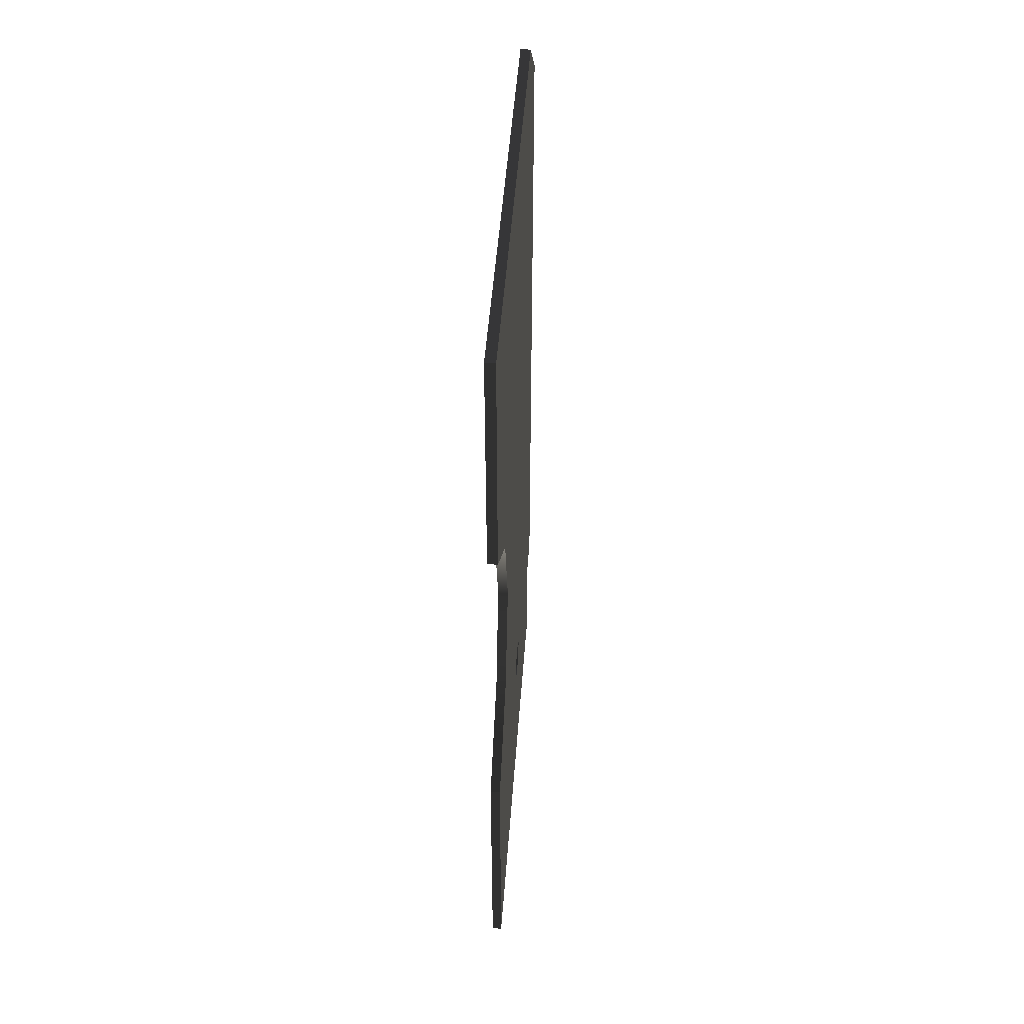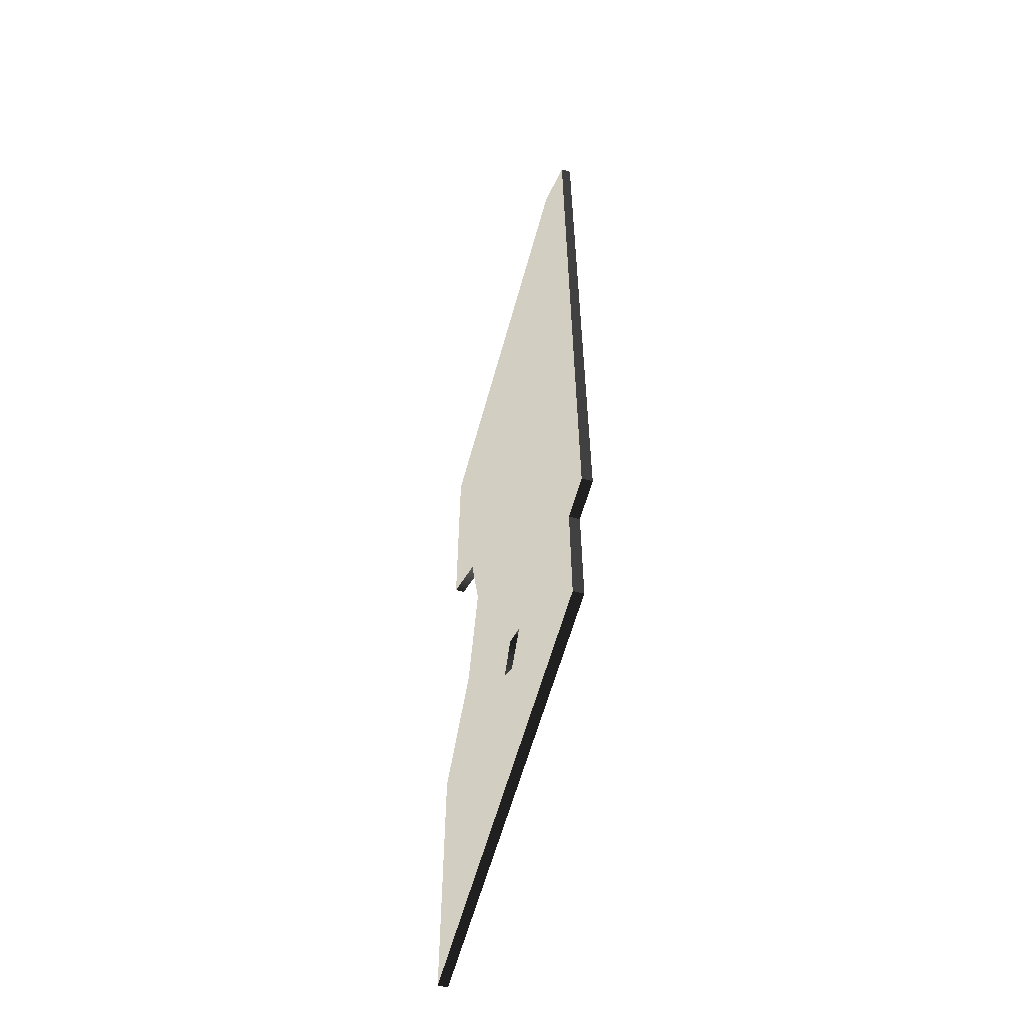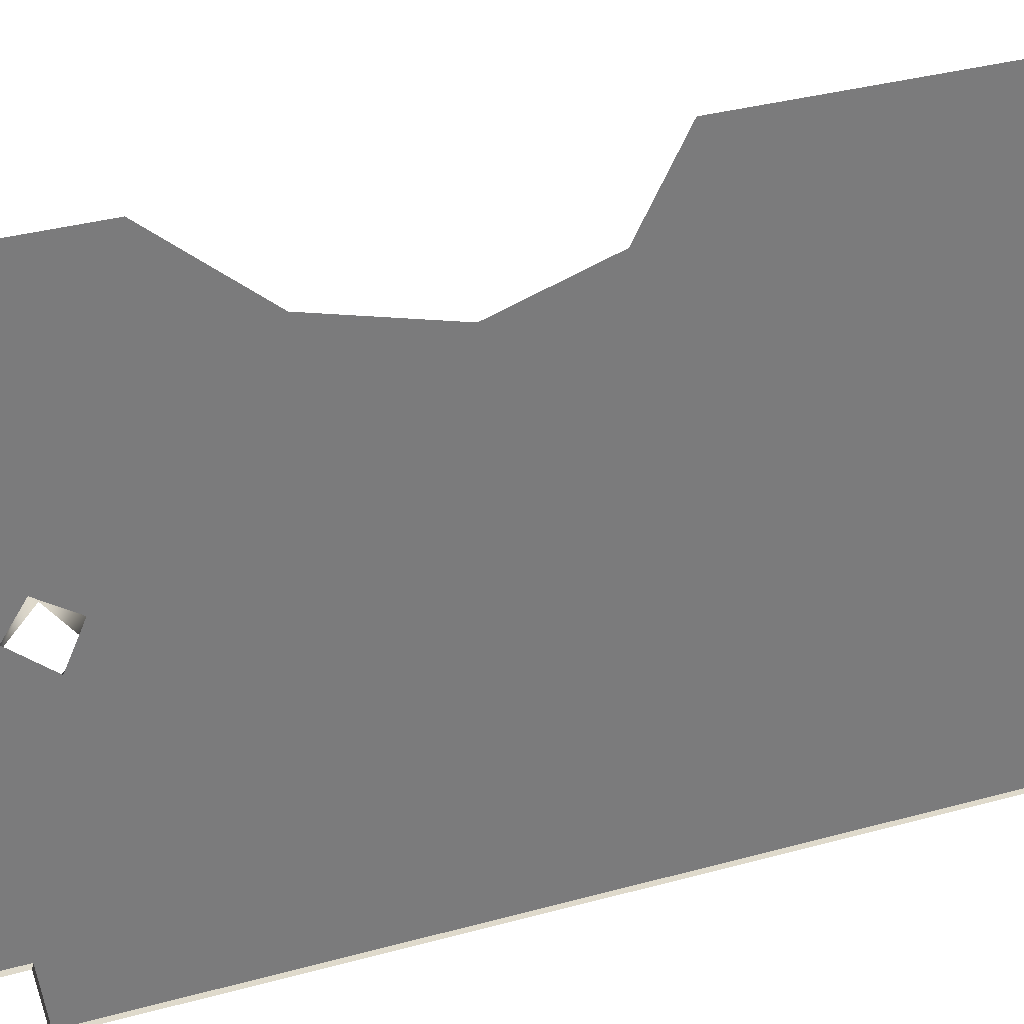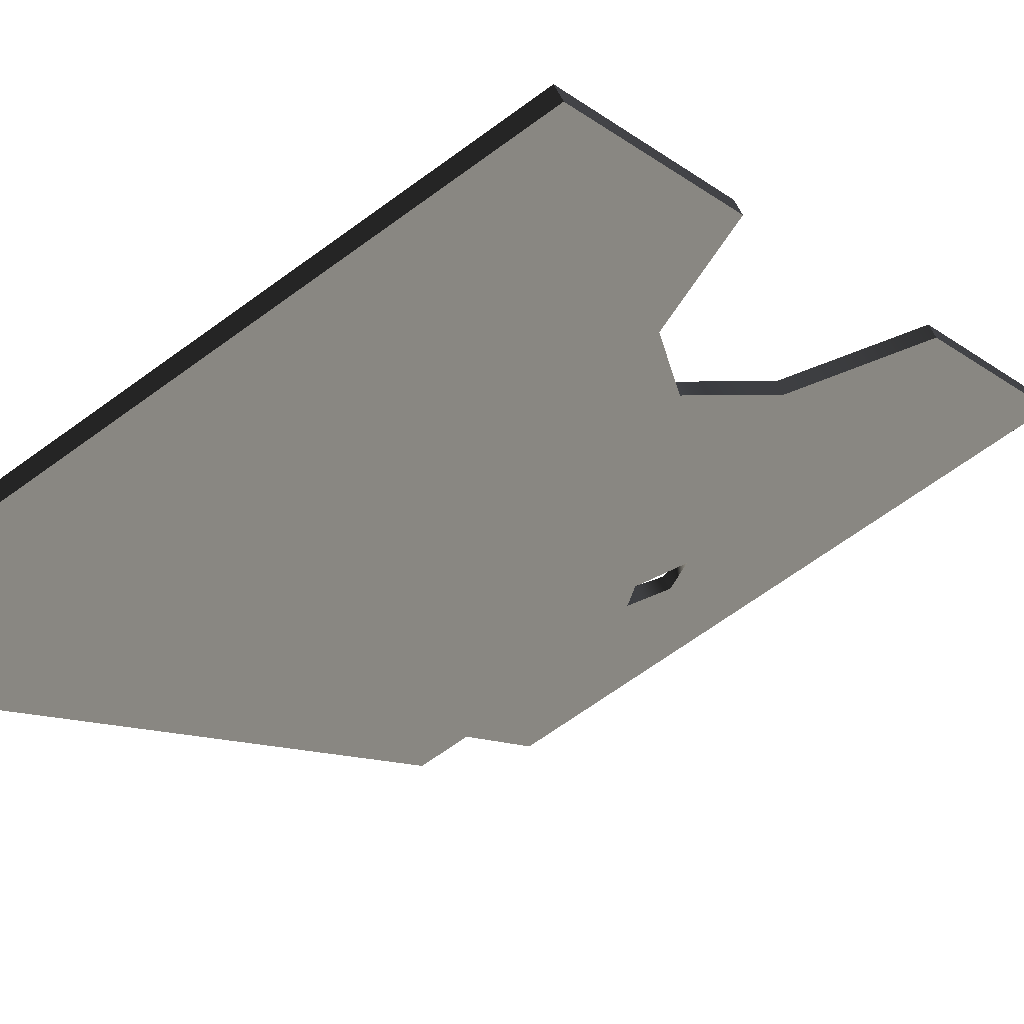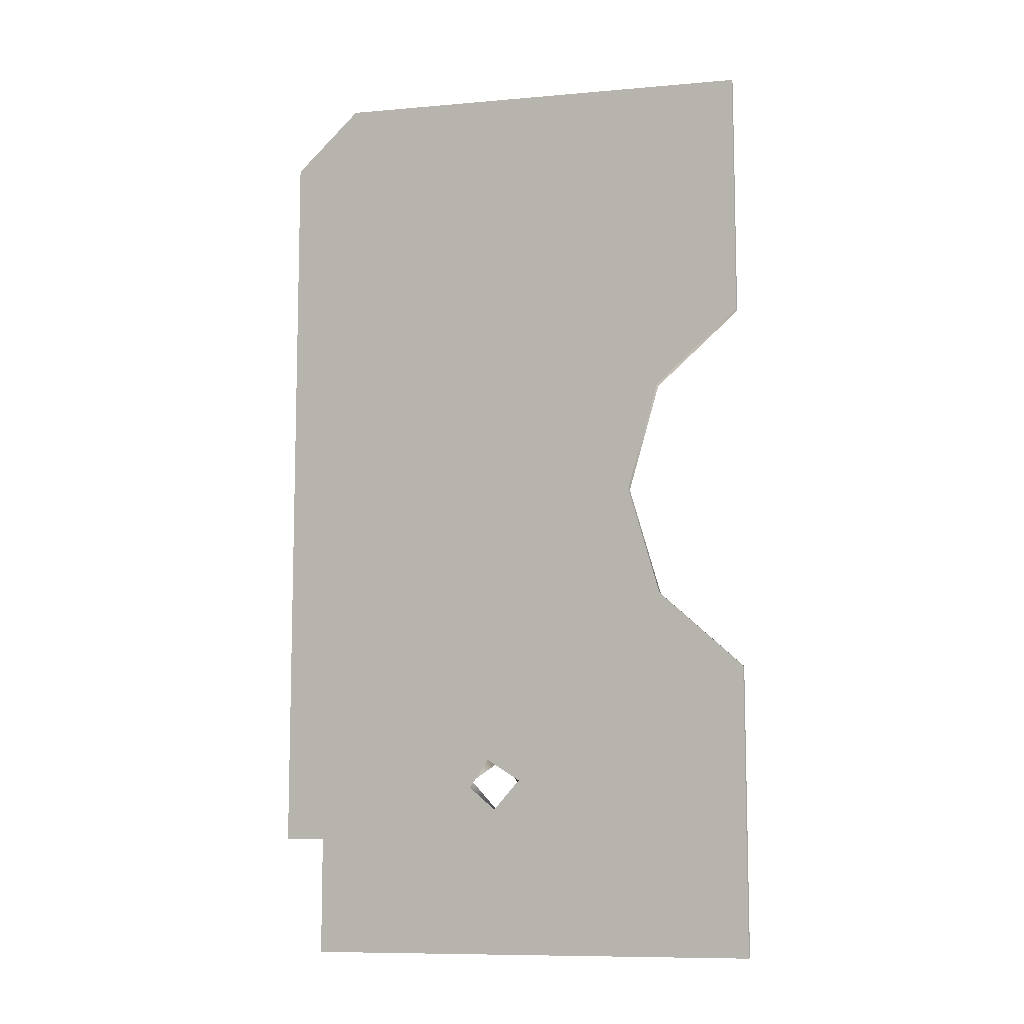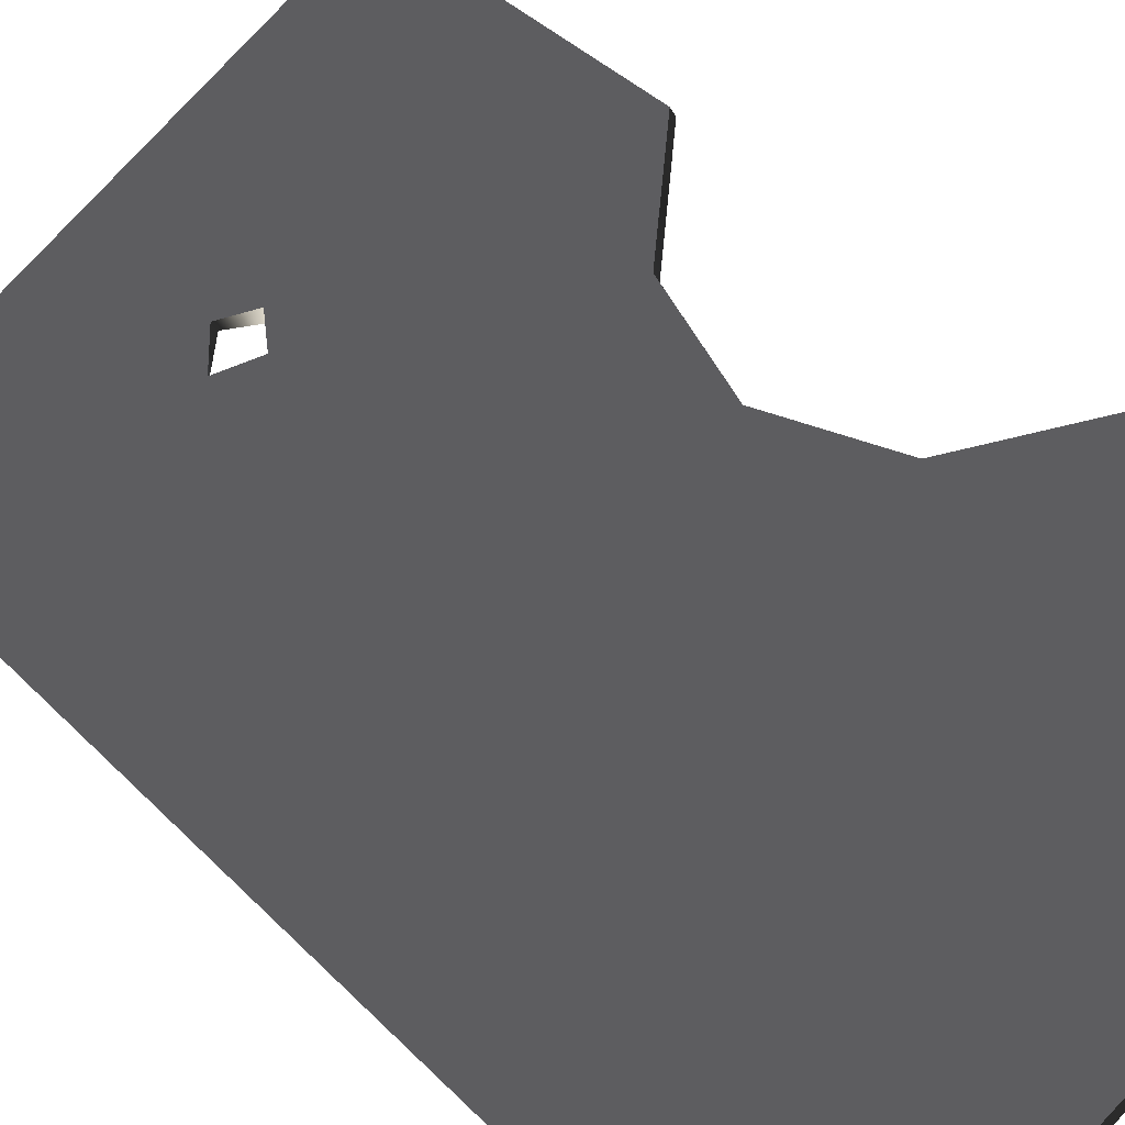
<metadata>
{"format":"obj","ext":"obj","renderer":"f3d","projection":"perspective","resolution":1024,"background":"white","views":[{"elev":49.0,"azim":124.3,"up":"+Z"},{"elev":-59.4,"azim":-75.0,"up":"+Z"},{"elev":32.4,"azim":-111.4,"up":"+Y"},{"elev":-7.5,"azim":22.2,"up":"+Y"},{"elev":-9.3,"azim":43.3,"up":"+Z"},{"elev":37.7,"azim":-37.8,"up":"+Y"}]}
</metadata>
<code>
g Face_1
v -0.08745 0.1617 -0.0627
v -0.06757 0.1732 -0.0627
v -0.06757 0.1732 -0.0477
v -0.07135 0.171 -0.04373
v -0.07275 0.1702 -0.03805
v -0.07135 0.171 -0.03237
v -0.06757 0.1732 -0.0284
v -0.06757 0.1732 -0.0154
v -0.08633 0.1623 -0.0154
v -0.08918 0.1607 -0.0187
v -0.08918 0.1607 -0.0567
v -0.08745 0.1617 -0.0567
v -0.07916 0.1665 -0.05515
v -0.08032 0.1658 -0.05363
v -0.07888 0.1667 -0.05249
v -0.078 0.1672 -0.05396
f 16 3 2
f 13 16 2
f 1 13 2
f 4 16 15
f 4 3 16
f 12 14 13
f 12 13 1
f 5 15 14
f 5 4 15
f 11 14 12
f 8 7 6
f 9 8 6
f 10 6 5
f 10 5 14
f 10 9 6
f 10 14 11
g Face_2
v -0.07916 0.1665 -0.05515
v -0.08032 0.1658 -0.05363
v -0.07888 0.1667 -0.05249
v -0.078 0.1672 -0.05396
v -0.07916 0.1665 -0.05515
v -0.07891 0.1661 -0.05515
v -0.07776 0.1667 -0.05361
v -0.07923 0.1659 -0.0525
v -0.08007 0.1654 -0.05398
v -0.07891 0.1661 -0.05515
f 20 21 22
f 20 22 23
f 19 20 23
f 24 19 23
f 18 24 25
f 18 19 24
f 17 25 26
f 17 18 25
g Face_3
v -0.08745 0.1617 -0.0627
v -0.06757 0.1732 -0.0627
v -0.0872 0.1612 -0.0627
v -0.06732 0.1728 -0.0627
f 27 30 29
f 27 28 30
g Face_4
v -0.08745 0.1617 -0.0567
v -0.08745 0.1617 -0.0627
v -0.0872 0.1612 -0.0567
v -0.0872 0.1612 -0.0627
f 31 34 33
f 31 32 34
g Face_5
v -0.08918 0.1607 -0.0567
v -0.08745 0.1617 -0.0567
v -0.08893 0.1602 -0.0567
v -0.0872 0.1612 -0.0567
f 35 38 37
f 35 36 38
g Face_6
v -0.08918 0.1607 -0.0187
v -0.08918 0.1607 -0.0567
v -0.08893 0.1602 -0.0187
v -0.08893 0.1602 -0.0567
f 39 42 41
f 39 40 42
g Face_7
v -0.08633 0.1623 -0.0154
v -0.08918 0.1607 -0.0187
v -0.08608 0.1619 -0.0154
v -0.08893 0.1602 -0.0187
f 45 43 44
f 45 44 46
g Face_8
v -0.06757 0.1732 -0.0154
v -0.08633 0.1623 -0.0154
v -0.06732 0.1728 -0.0154
v -0.08608 0.1619 -0.0154
f 50 47 48
f 50 49 47
g Face_9
v -0.06757 0.1732 -0.0284
v -0.06757 0.1732 -0.0154
v -0.06732 0.1728 -0.0284
v -0.06732 0.1728 -0.0154
f 54 51 52
f 54 53 51
g Face_10
v -0.06757 0.1732 -0.0477
v -0.07135 0.171 -0.04373
v -0.07275 0.1702 -0.03805
v -0.07135 0.171 -0.03237
v -0.06757 0.1732 -0.0284
v -0.06732 0.1728 -0.0477
v -0.0711 0.1706 -0.04373
v -0.0725 0.1698 -0.03805
v -0.0711 0.1706 -0.03237
v -0.06732 0.1728 -0.0284
f 56 60 55
f 56 61 60
f 57 62 61
f 57 61 56
f 58 63 62
f 58 62 57
f 59 64 63
f 59 63 58
g Face_11
v -0.06757 0.1732 -0.0627
v -0.06757 0.1732 -0.0477
v -0.06732 0.1728 -0.0627
v -0.06732 0.1728 -0.0477
f 68 65 66
f 68 67 65
g Face_12
v -0.08893 0.1602 -0.0567
v -0.0872 0.1612 -0.0567
v -0.0872 0.1612 -0.0627
v -0.06732 0.1728 -0.0627
v -0.06732 0.1728 -0.0477
v -0.0711 0.1706 -0.04373
v -0.0725 0.1698 -0.03805
v -0.0711 0.1706 -0.03237
v -0.06732 0.1728 -0.0284
v -0.06732 0.1728 -0.0154
v -0.08608 0.1619 -0.0154
v -0.08893 0.1602 -0.0187
v -0.07891 0.1661 -0.05515
v -0.07776 0.1667 -0.05361
v -0.07923 0.1659 -0.0525
v -0.08007 0.1654 -0.05398
f 82 72 73
f 82 81 72
f 71 72 81
f 74 82 73
f 83 82 74
f 70 84 83
f 70 81 84
f 70 71 81
f 75 83 74
f 69 70 83
f 78 76 77
f 79 76 78
f 80 75 76
f 80 83 75
f 80 69 83
f 80 76 79

</code>
